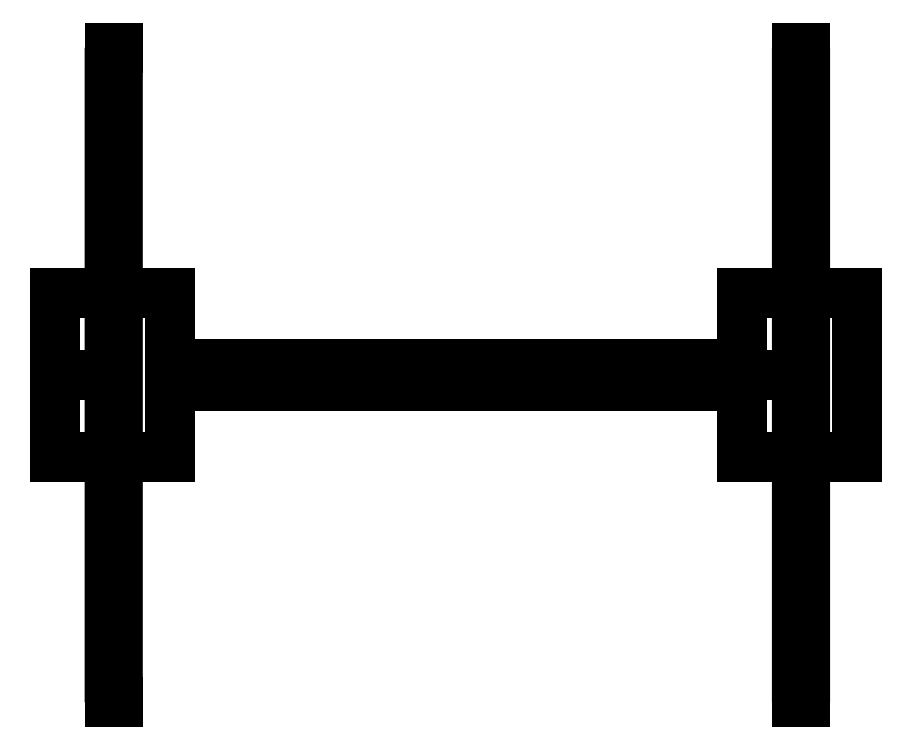
<metadata>
{"format":"dxf","ext":"dxf","renderer":"ezdxf+matplotlib","layout":"modelspace","background":"white","min_lineweight":24,"dpi":150}
</metadata>
<code>
0
SECTION
2
ENTITIES
0
INSERT
2
FUSION036
8
0
10
0
20
0
30
0
0
ENDSEC
0
EOF

</code>
